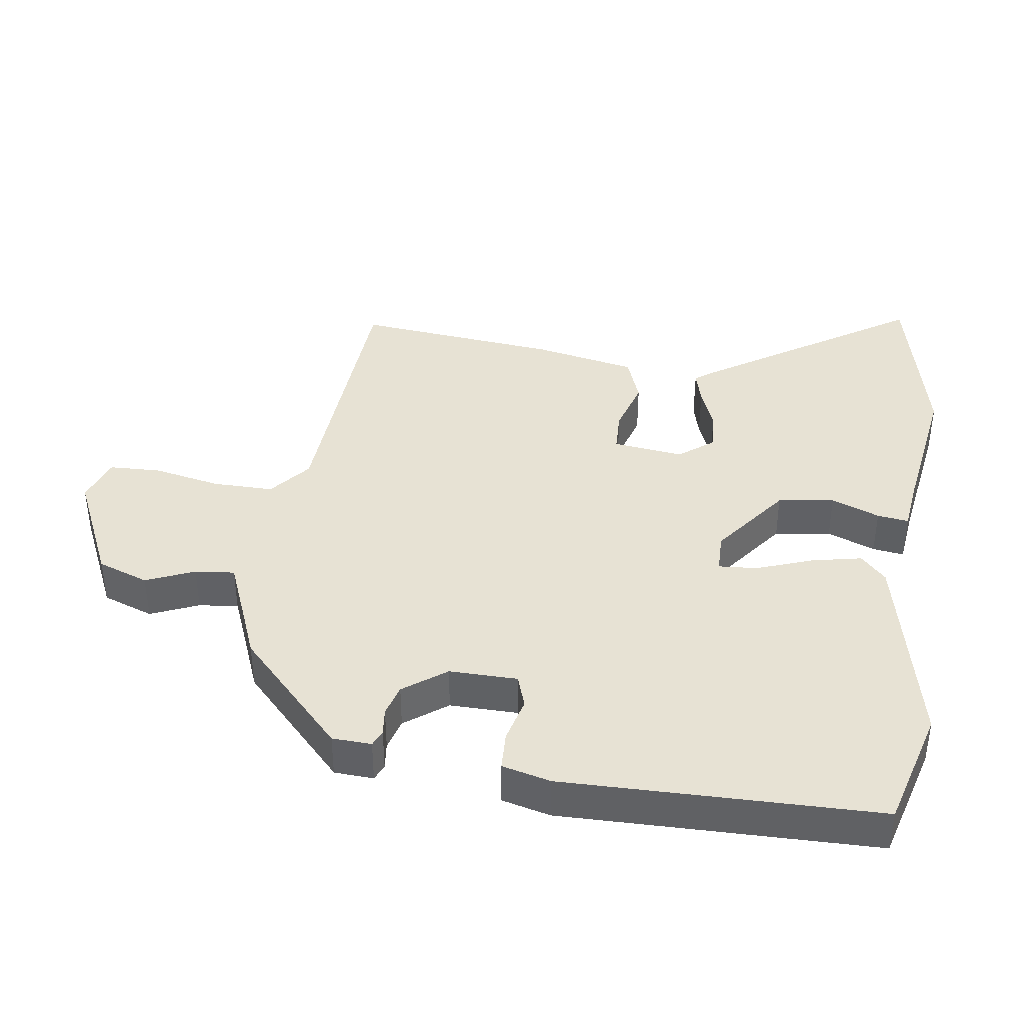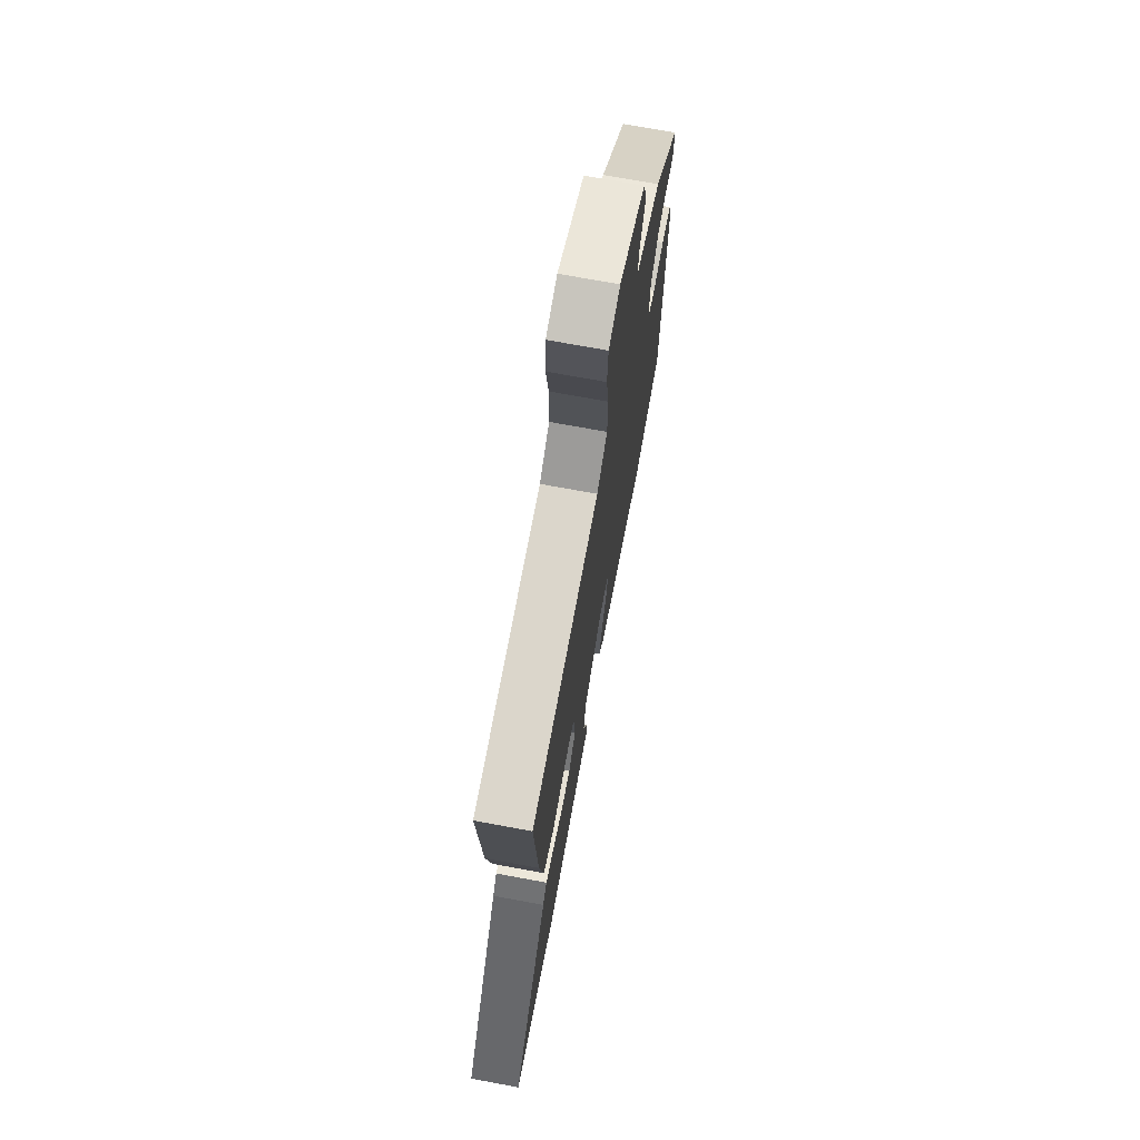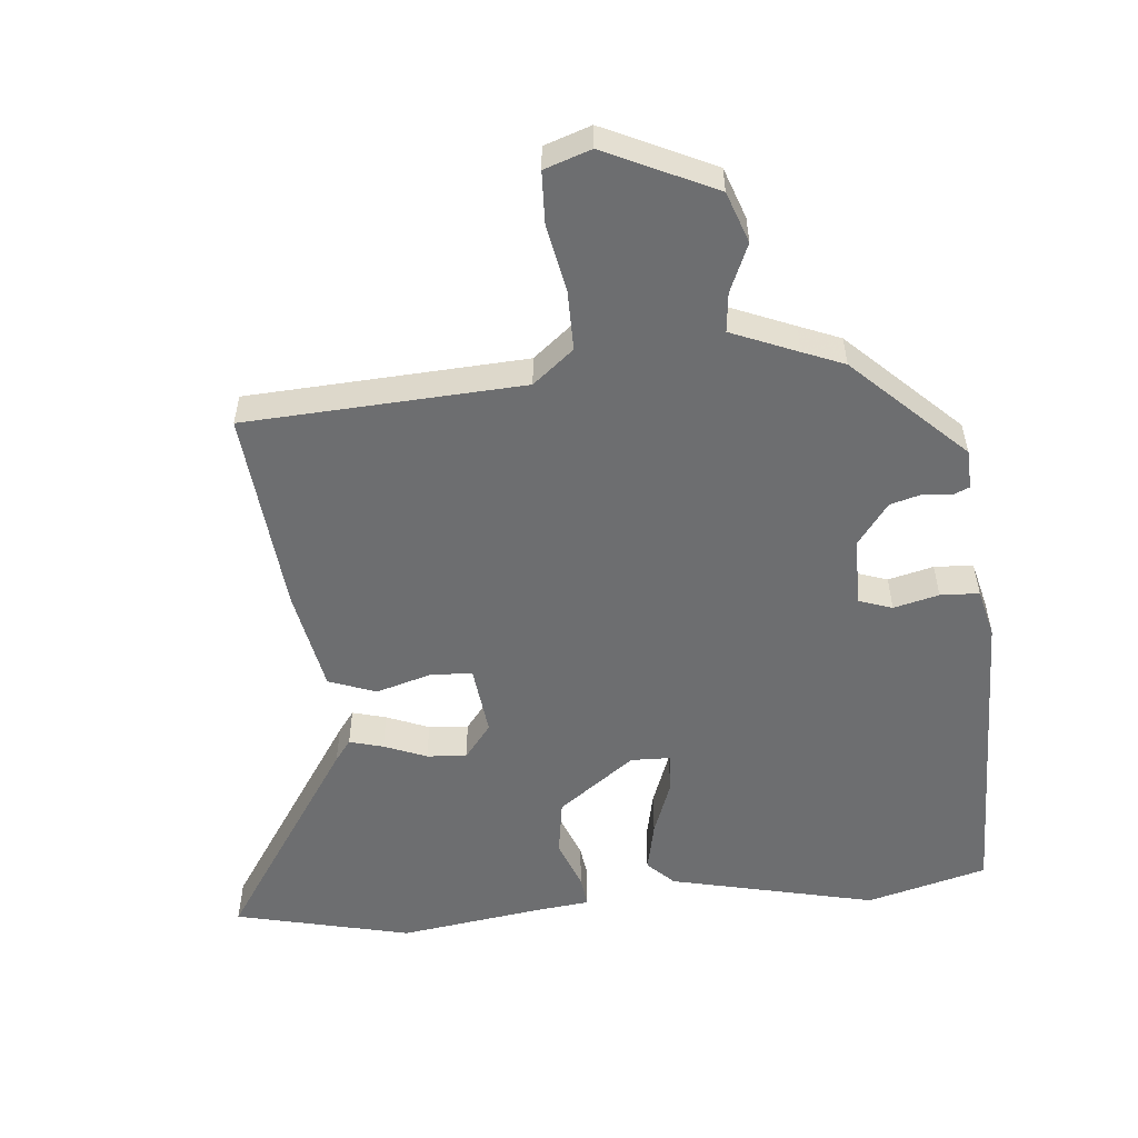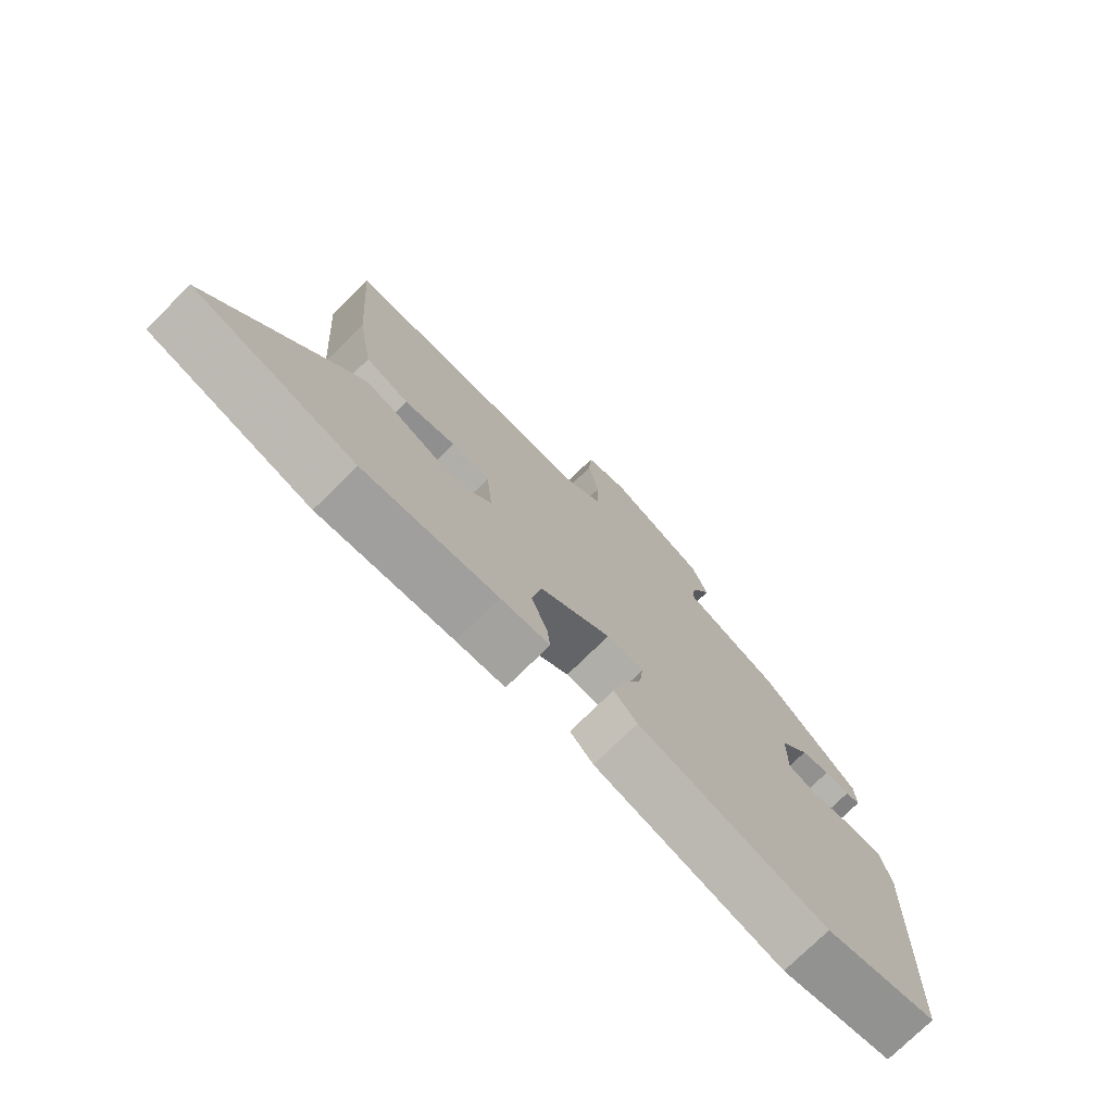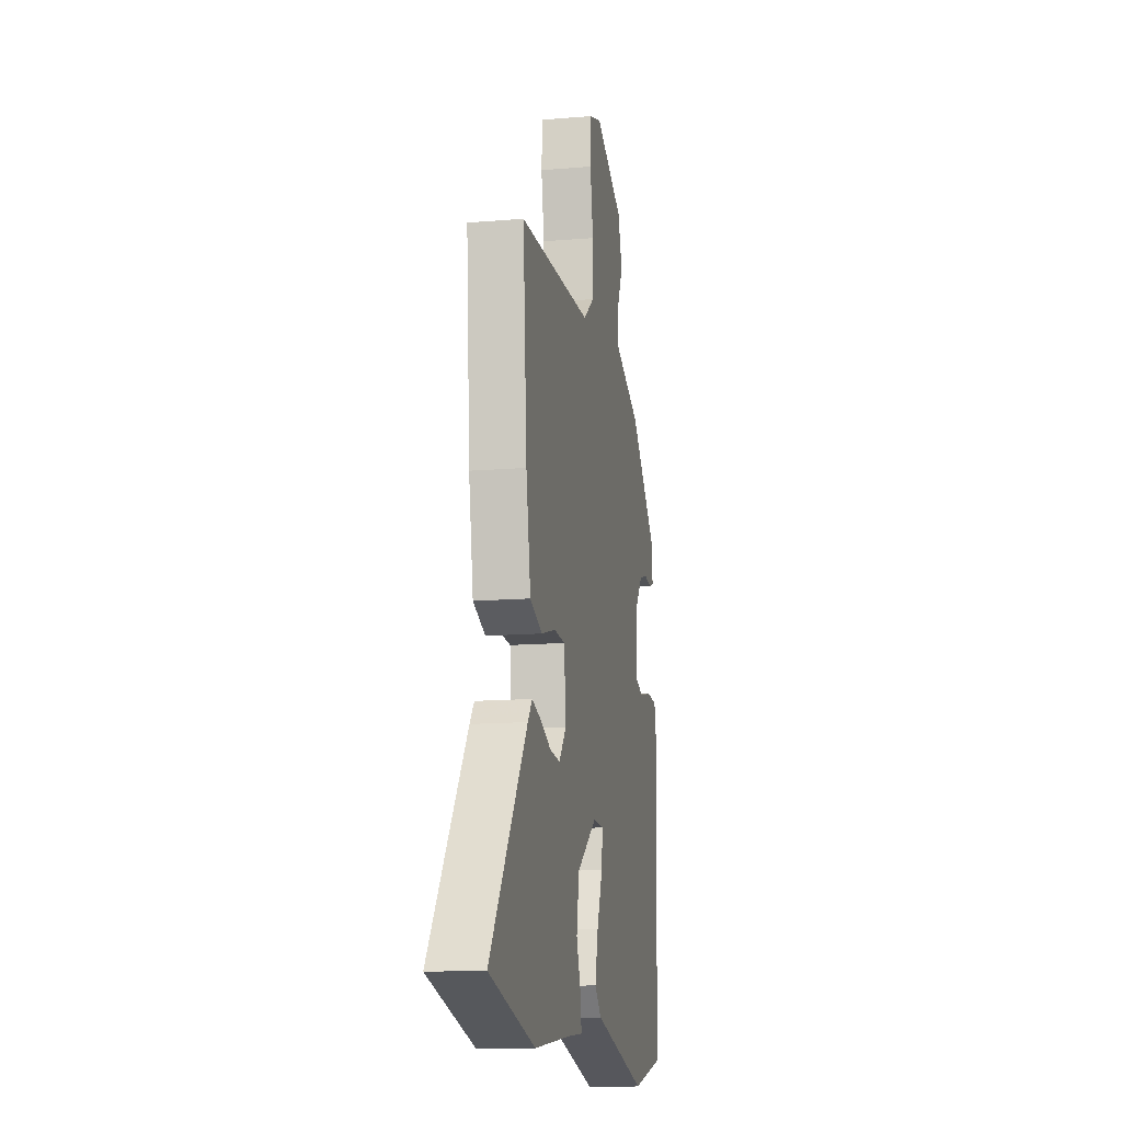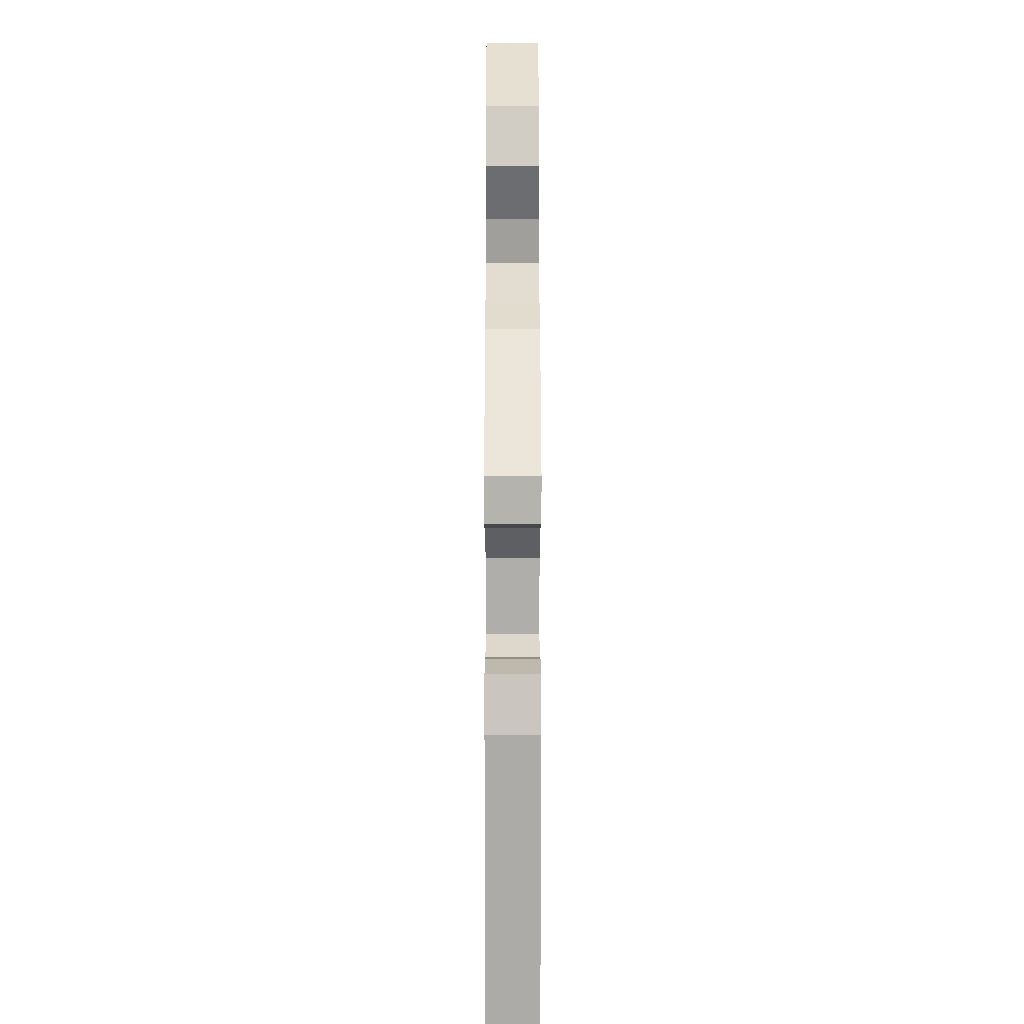
<metadata>
{"format":"obj","ext":"obj","renderer":"f3d","projection":"perspective","resolution":1024,"background":"white","views":[{"elev":39.9,"azim":100.0,"up":"+Y"},{"elev":71.7,"azim":-79.5,"up":"+Z"},{"elev":-54.3,"azim":6.8,"up":"+Y"},{"elev":-75.8,"azim":-45.5,"up":"+Z"},{"elev":-13.5,"azim":-79.2,"up":"+Z"},{"elev":11.1,"azim":89.9,"up":"+Z"}]}
</metadata>
<code>
v 0.516 0.07 -0.496
v 0.335 0.07 -0.54
v 0.029 0.07 -0.462
v -0.009 0.07 -0.423
v 0.009 0.07 -0.348
v 0.042 0.07 -0.266
v 0.048 0.07 -0.208
v -0.012 0.07 -0.205
v -0.128 0.07 -0.287
v -0.143 0.07 -0.371
v -0.117 0.07 -0.444
v -0.112 0.07 -0.491
v -0.191 0.07 -0.498
v -0.408 0.07 -0.524
v -0.67 0.07 -0.456
v -0.457 0.07 -0.151
v -0.432 0.07 -0.119
v -0.382 0.07 -0.134
v -0.319 0.07 -0.161
v -0.26 0.07 -0.167
v -0.218 0.07 -0.116
v -0.228 0.07 -0.01
v -0.291 0.07 -0.006
v -0.374 0.07 -0.028
v -0.444 0.07 0
v -0.47 0.07 0.154
v -0.492 0.07 0.461
v -0.076 0.07 0.474
v -0.014 0.07 0.522
v -0.012 0.07 0.613
v -0.029 0.07 0.713
v -0.024 0.07 0.791
v 0.046 0.07 0.813
v 0.208 0.07 0.732
v 0.233 0.07 0.655
v 0.2 0.07 0.584
v 0.192 0.07 0.525
v 0.289 0.07 0.482
v 0.351 0.07 0.455
v 0.51 0.07 0.294
v 0.511 0.07 0.235
v 0.486 0.07 0.225
v 0.445 0.07 0.231
v 0.397 0.07 0.219
v 0.348 0.07 0.157
v 0.346 0.07 0.055
v 0.395 0.07 0.037
v 0.463 0.07 0.052
v 0.521 0.07 0.048
v 0.537 0.07 -0.025
v 0.516 0 -0.496
v 0.335 0 -0.54
v 0.029 0 -0.462
v -0.009 0 -0.423
v 0.009 0 -0.348
v 0.042 0 -0.266
v 0.048 0 -0.208
v -0.012 0 -0.205
v -0.128 0 -0.287
v -0.143 0 -0.371
v -0.117 0 -0.444
v -0.112 0 -0.491
v -0.191 0 -0.498
v -0.408 0 -0.524
v -0.67 0 -0.456
v -0.457 0 -0.151
v -0.432 0 -0.119
v -0.382 0 -0.134
v -0.319 0 -0.161
v -0.26 0 -0.167
v -0.218 0 -0.116
v -0.228 0 -0.01
v -0.291 0 -0.006
v -0.374 0 -0.028
v -0.444 0 0
v -0.47 0 0.154
v -0.492 0 0.461
v -0.076 0 0.474
v -0.014 0 0.522
v -0.012 0 0.613
v -0.029 0 0.713
v -0.024 0 0.791
v 0.046 0 0.813
v 0.208 0 0.732
v 0.233 0 0.655
v 0.2 0 0.584
v 0.192 0 0.525
v 0.289 0 0.482
v 0.351 0 0.455
v 0.51 0 0.294
v 0.511 0 0.235
v 0.486 0 0.225
v 0.445 0 0.231
v 0.397 0 0.219
v 0.348 0 0.157
v 0.346 0 0.055
v 0.395 0 0.037
v 0.463 0 0.052
v 0.521 0 0.048
v 0.537 0 -0.025
f 4 5 6
f 3 4 6
f 2 3 6
f 1 2 6
f 50 1 6
f 49 50 6
f 48 49 6
f 47 48 6
f 46 47 6 7
f 45 46 7 8
f 44 45 8 9
f 41 42 43
f 40 41 43
f 39 40 43
f 38 39 43
f 37 38 43 44
f 34 35 36
f 33 34 36
f 32 33 36
f 31 32 36
f 30 31 36
f 29 30 36 37
f 37 44 9
f 29 37 9
f 28 29 9
f 26 27 28
f 25 26 28
f 24 25 28
f 23 24 28
f 17 18 19
f 16 17 19
f 15 16 19
f 14 15 19
f 13 14 19
f 13 19 20
f 12 13 20
f 11 12 20
f 10 11 20
f 9 10 20 21
f 22 23 28
f 9 21 22 28
f 56 55 54
f 56 54 53
f 56 53 52
f 56 52 51
f 56 51 100
f 56 100 99
f 56 99 98
f 56 98 97
f 57 56 97 96
f 58 57 96 95
f 59 58 95 94
f 93 92 91
f 93 91 90
f 93 90 89
f 93 89 88
f 94 93 88 87
f 86 85 84
f 86 84 83
f 86 83 82
f 86 82 81
f 86 81 80
f 87 86 80 79
f 59 94 87
f 59 87 79
f 59 79 78
f 78 77 76
f 78 76 75
f 78 75 74
f 78 74 73
f 69 68 67
f 69 67 66
f 69 66 65
f 69 65 64
f 69 64 63
f 70 69 63
f 70 63 62
f 70 62 61
f 70 61 60
f 71 70 60 59
f 78 73 72
f 78 72 71 59
f 1 51 52 2
f 2 52 53 3
f 3 53 54 4
f 4 54 55 5
f 5 55 56 6
f 6 56 57 7
f 7 57 58 8
f 8 58 59 9
f 9 59 60 10
f 10 60 61 11
f 11 61 62 12
f 12 62 63 13
f 13 63 64 14
f 14 64 65 15
f 15 65 66 16
f 16 66 67 17
f 17 67 68 18
f 18 68 69 19
f 19 69 70 20
f 20 70 71 21
f 21 71 72 22
f 22 72 73 23
f 23 73 74 24
f 24 74 75 25
f 25 75 76 26
f 26 76 77 27
f 27 77 78 28
f 28 78 79 29
f 29 79 80 30
f 30 80 81 31
f 31 81 82 32
f 32 82 83 33
f 33 83 84 34
f 34 84 85 35
f 35 85 86 36
f 36 86 87 37
f 37 87 88 38
f 38 88 89 39
f 39 89 90 40
f 40 90 91 41
f 41 91 92 42
f 42 92 93 43
f 43 93 94 44
f 44 94 95 45
f 45 95 96 46
f 46 96 97 47
f 47 97 98 48
f 48 98 99 49
f 49 99 100 50
f 50 100 51 1

</code>
